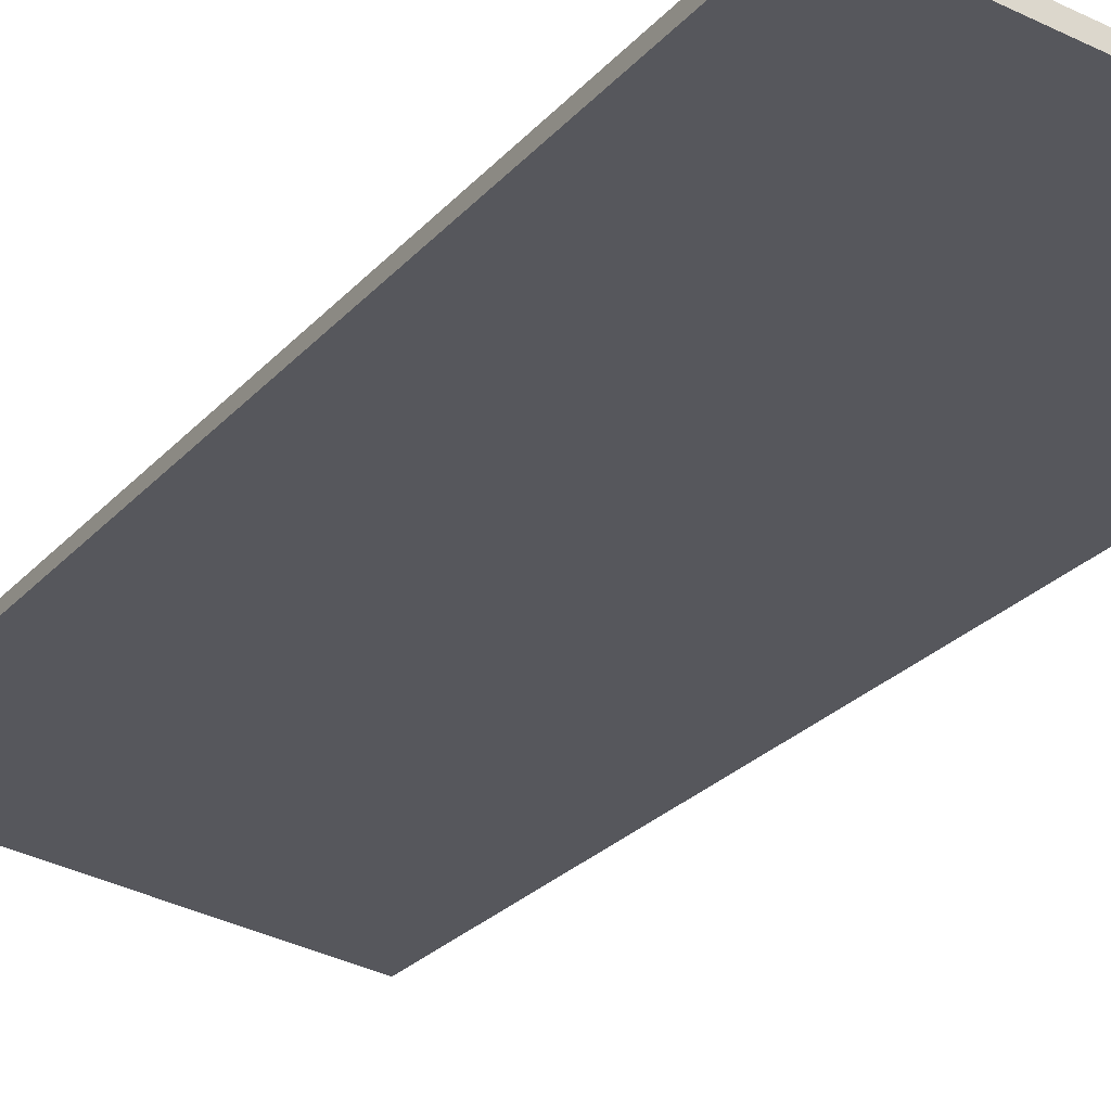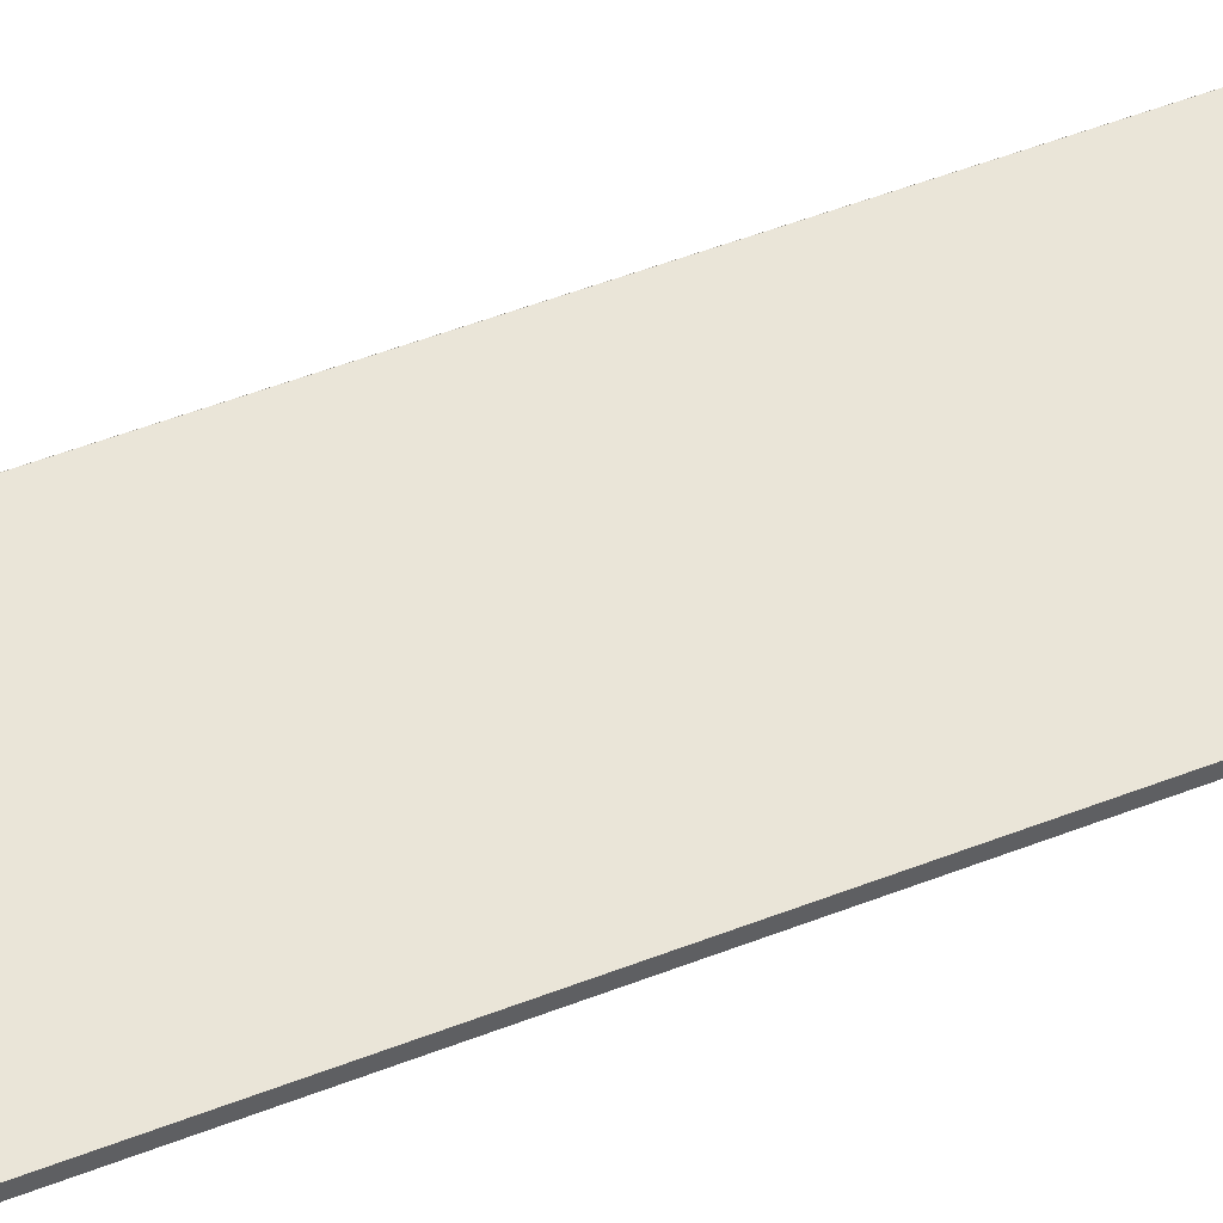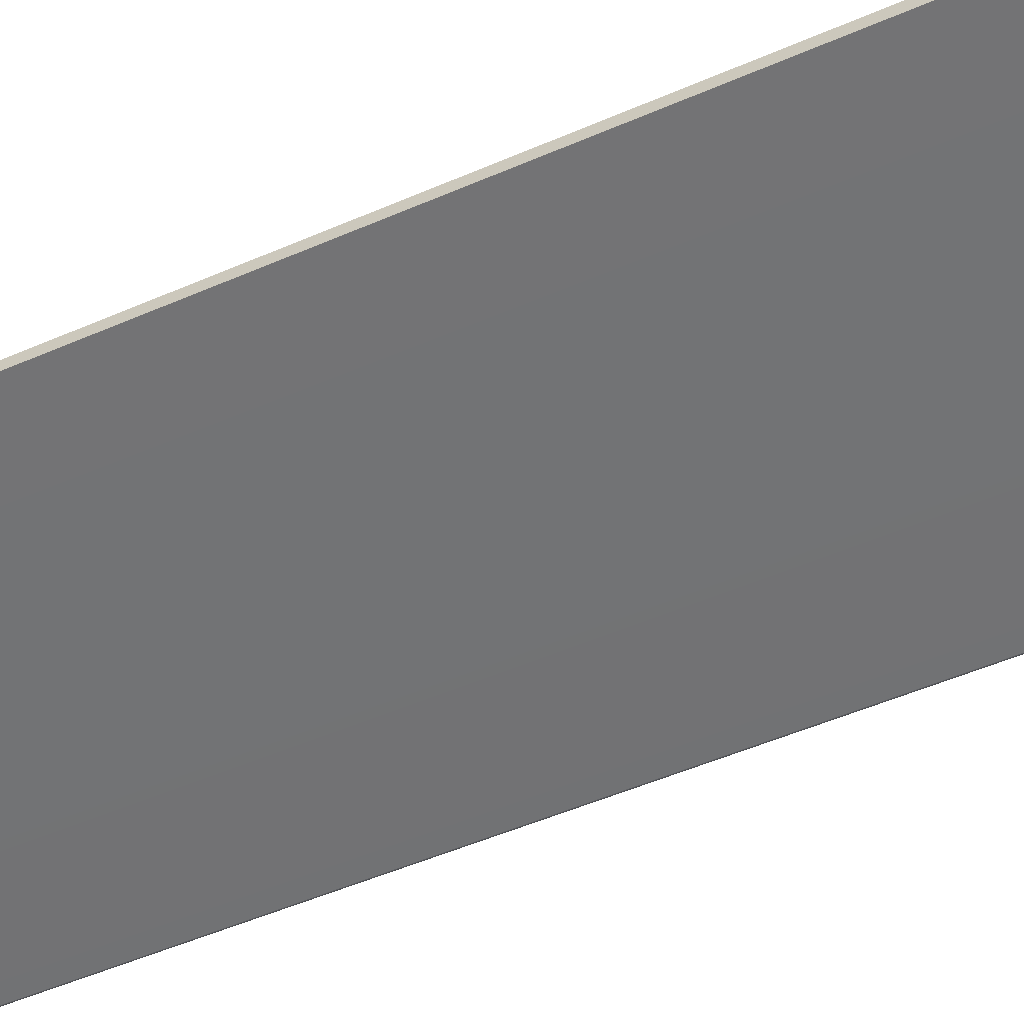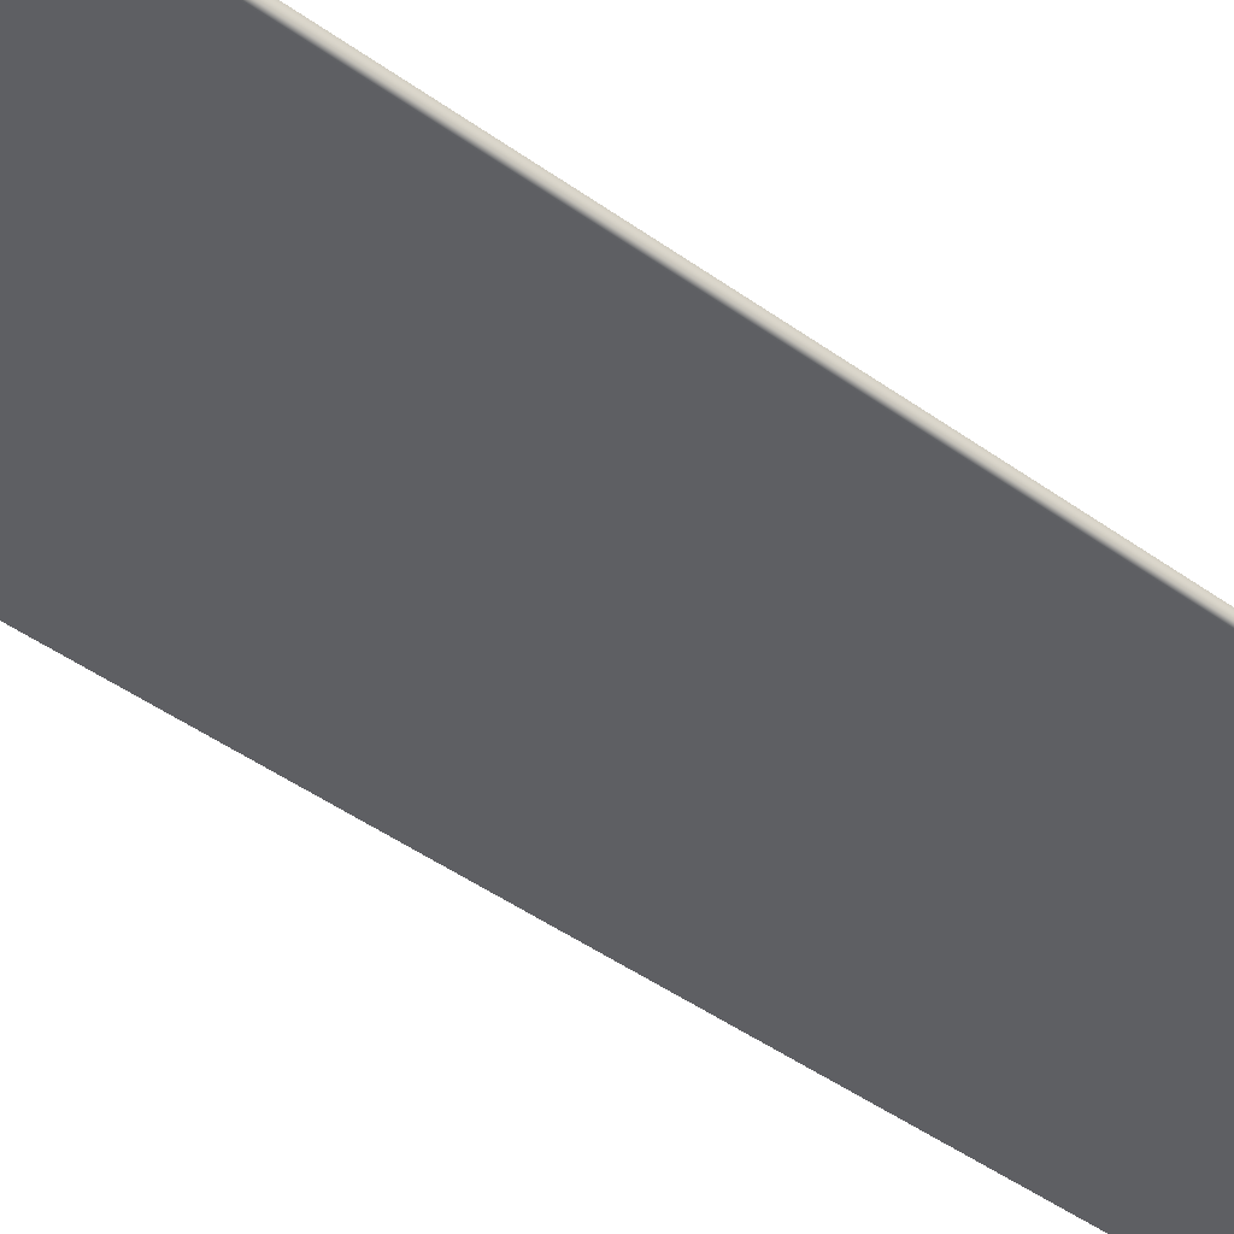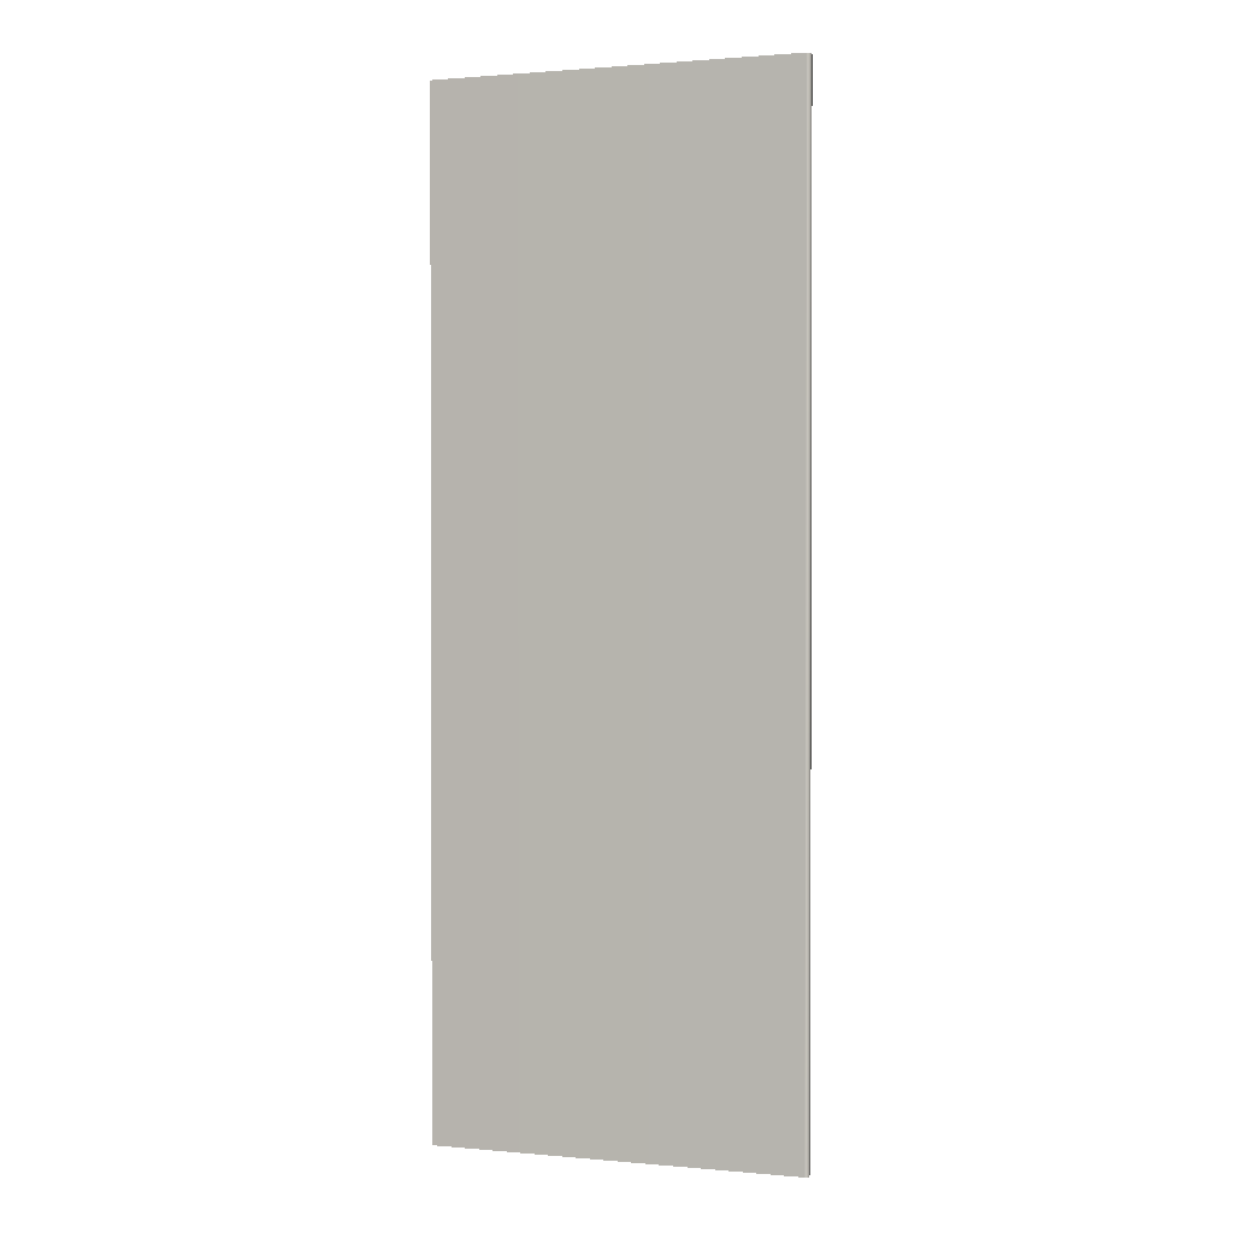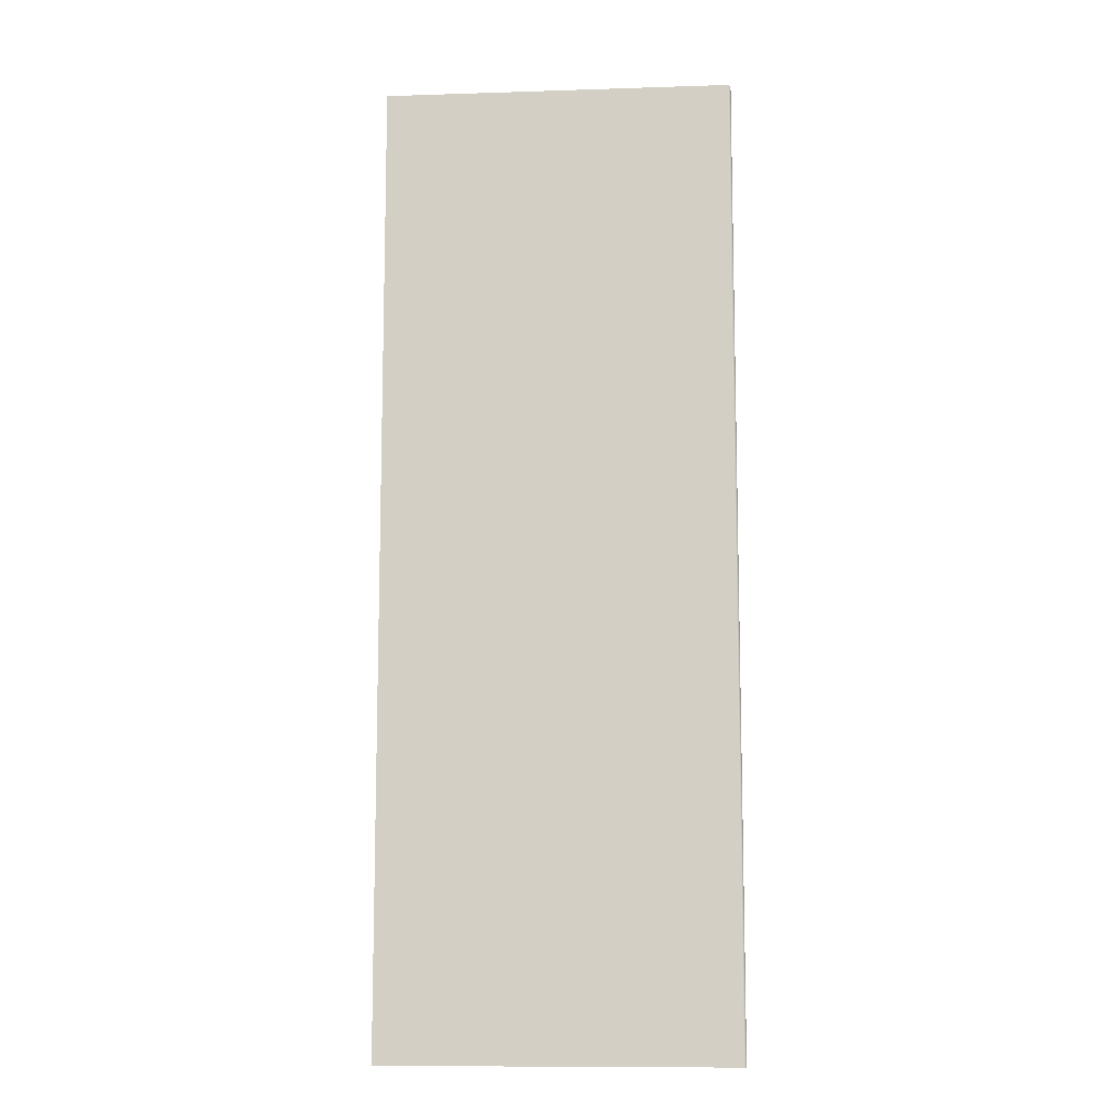
<metadata>
{"format":"obj","ext":"obj","renderer":"f3d","projection":"perspective","resolution":1024,"background":"white","views":[{"elev":-24.0,"azim":-29.6,"up":"+Z"},{"elev":56.8,"azim":-111.5,"up":"+Z"},{"elev":-49.0,"azim":-63.9,"up":"+Z"},{"elev":-47.6,"azim":51.3,"up":"+Z"},{"elev":1.2,"azim":26.5,"up":"+Y"},{"elev":-10.5,"azim":12.9,"up":"+Y"}]}
</metadata>
<code>
o Box_7_FlapInner_2
v -0.1685 0.0844 0.09992
v -0.1685 -0.08658 0.09992
v -0.1682 0.0844 0.102
v -0.1682 -0.08658 0.102
v -0.1068 0.0844 0.09254
v -0.1073 0.0844 0.09313
v -0.1068 -0.08658 0.09254
v -0.1073 -0.08658 0.09313
v -0.107 0.0844 0.09151
v -0.1076 0.0844 0.09107
v -0.107 -0.08658 0.09151
v -0.1076 -0.08658 0.09107
f 1 2 4 3
f 5 6 8 7
f 6 5 9 10
f 7 8 12 11
f 10 9 11 12
f 5 7 11 9
f 10 12 2 1
f 3 4 8 6
f 8 4 2 12
f 3 6 10 1

</code>
